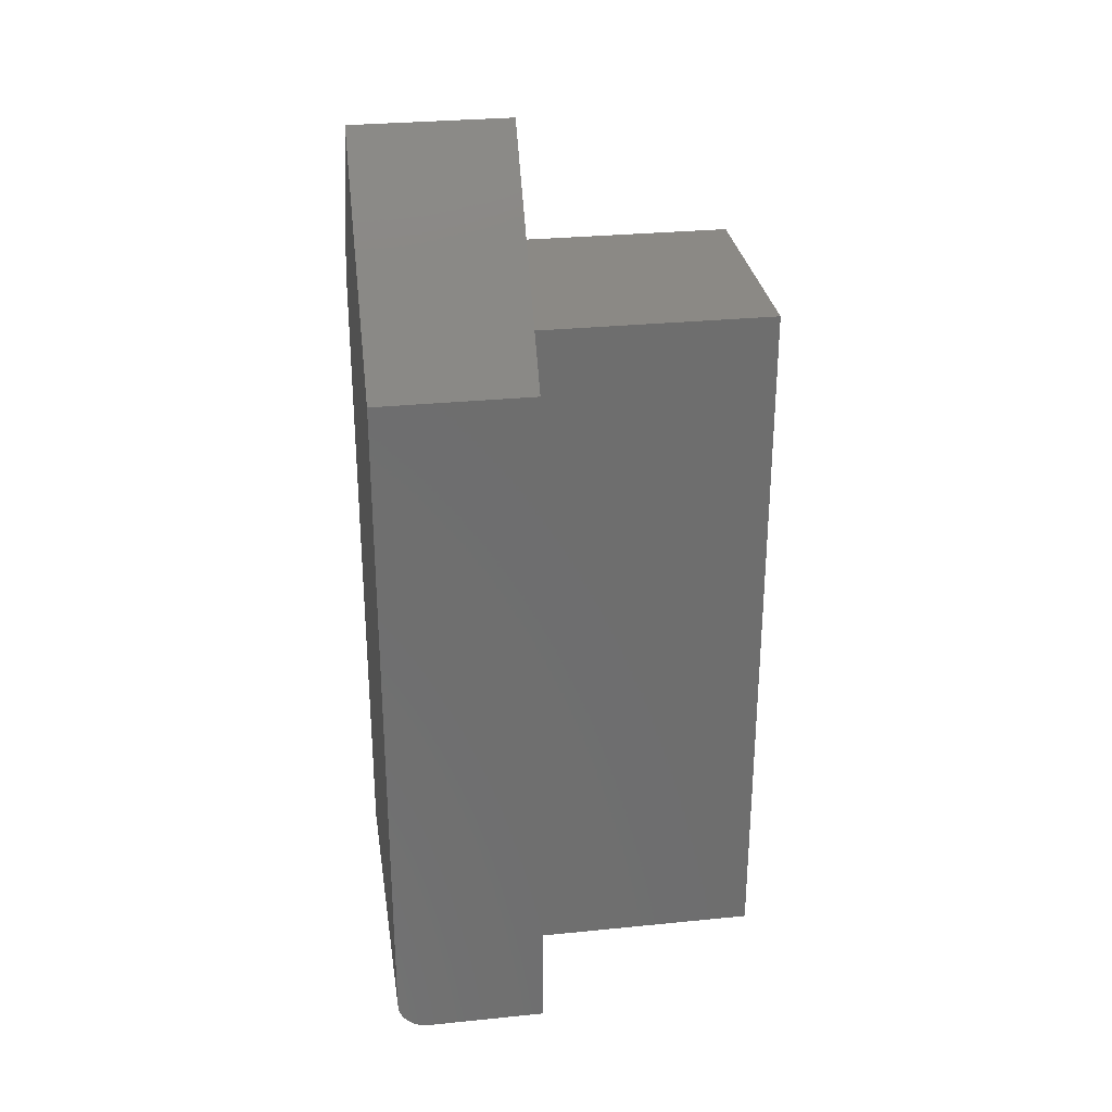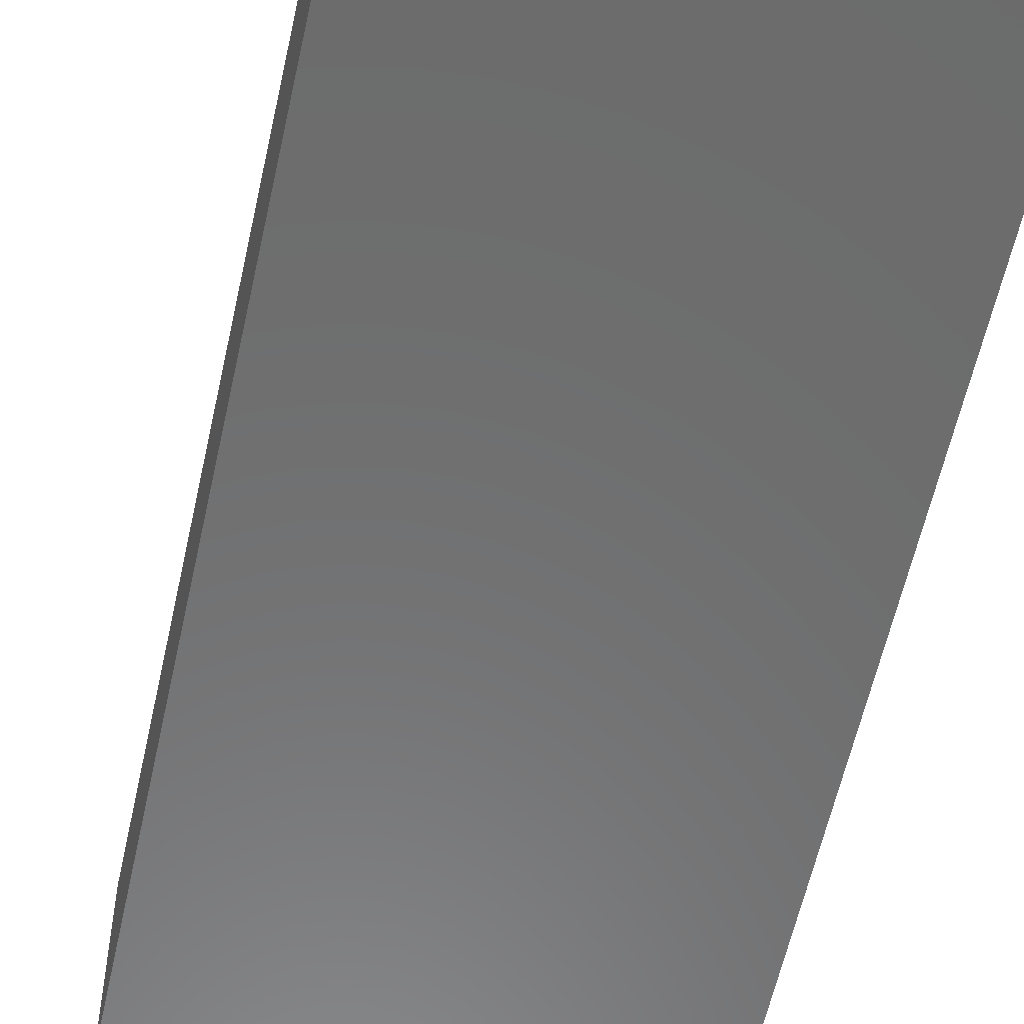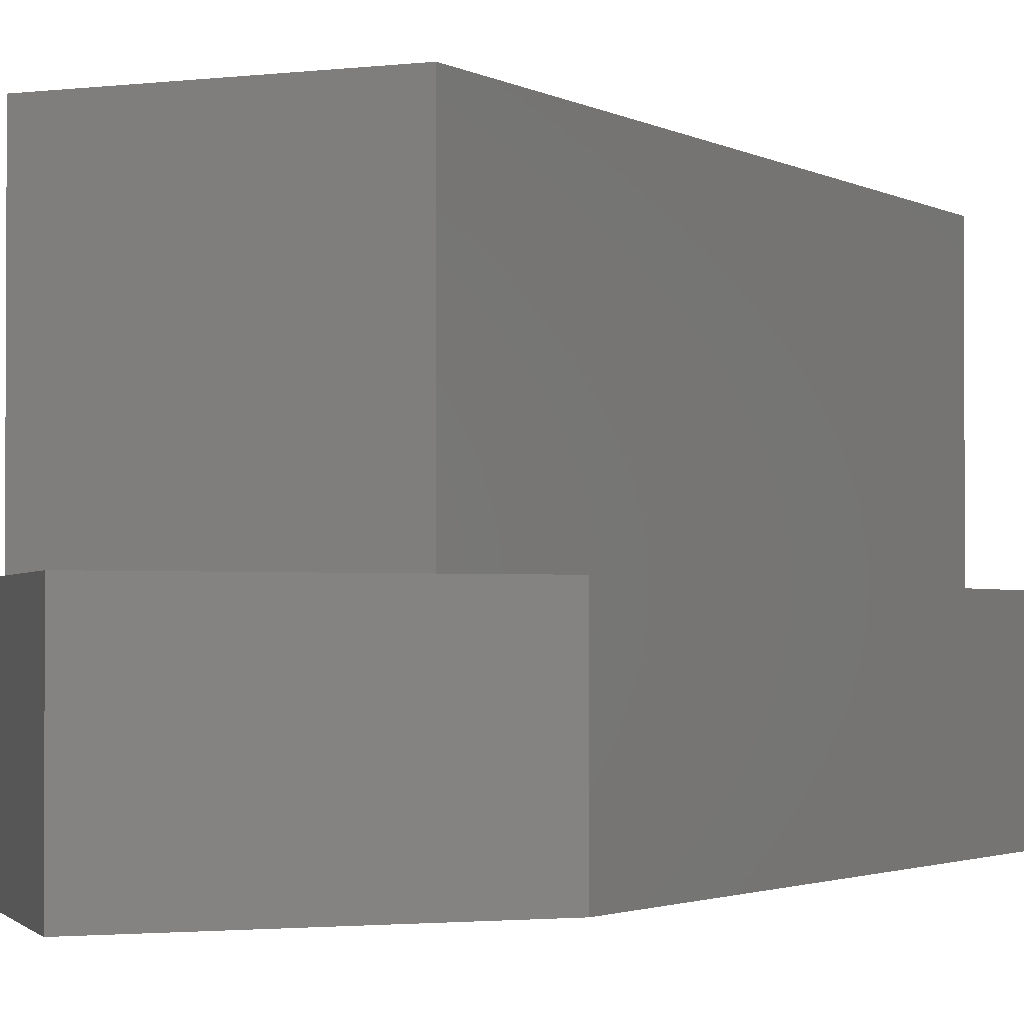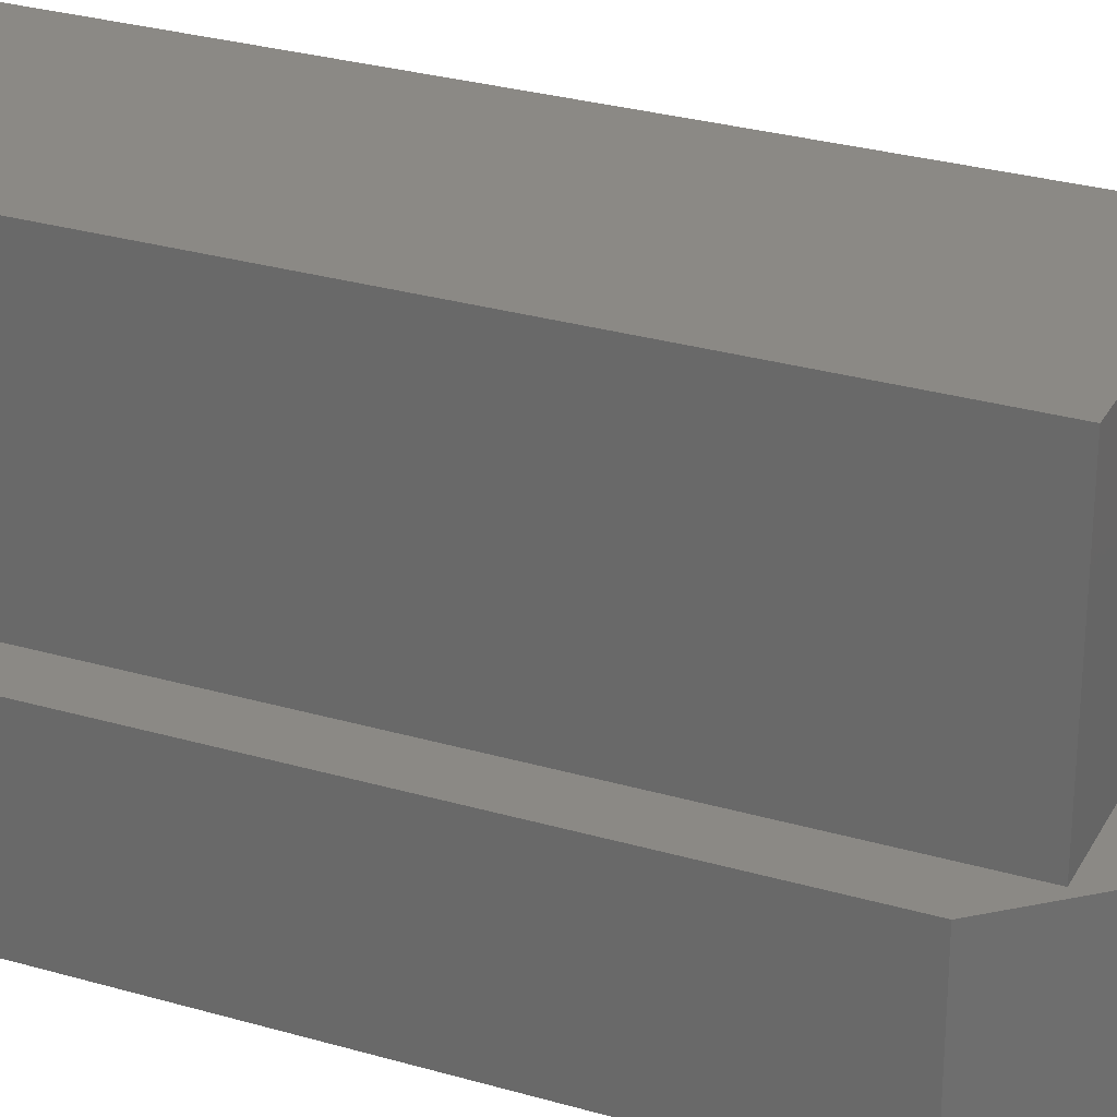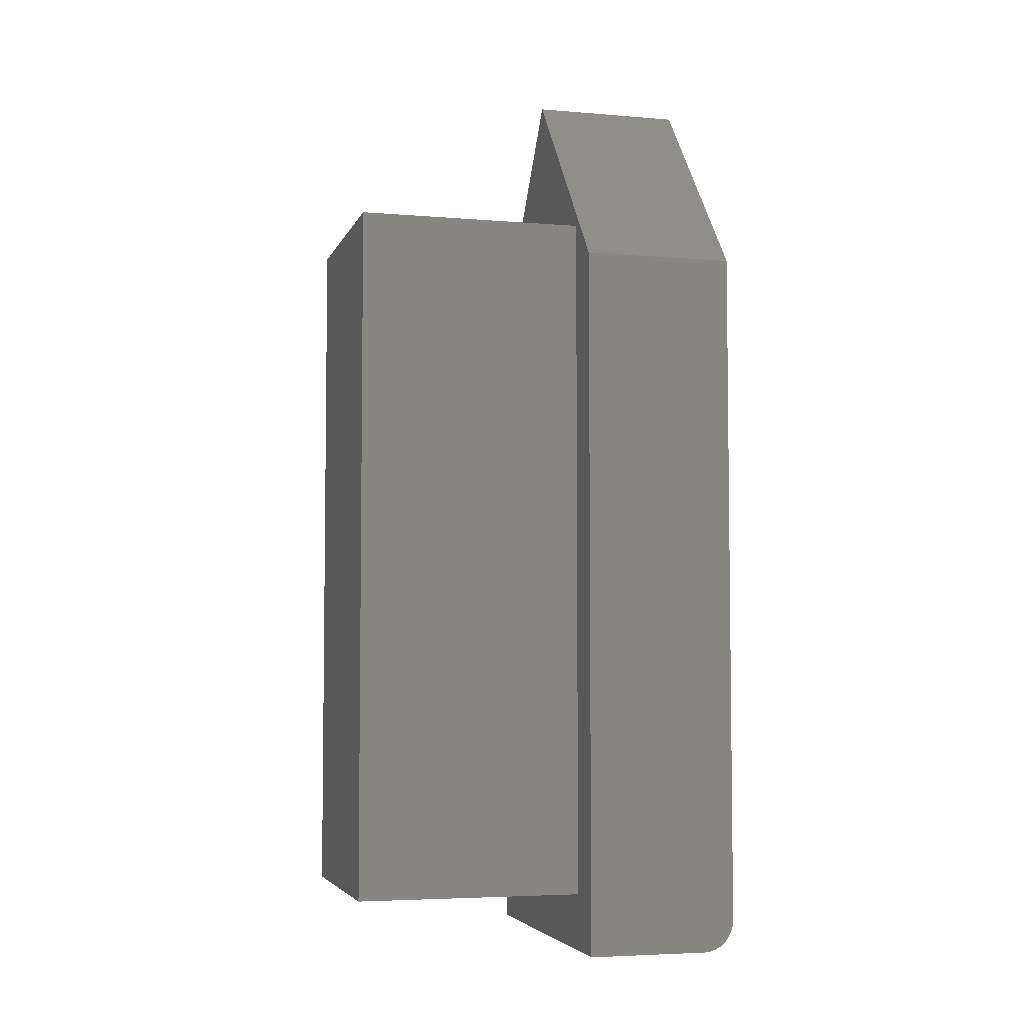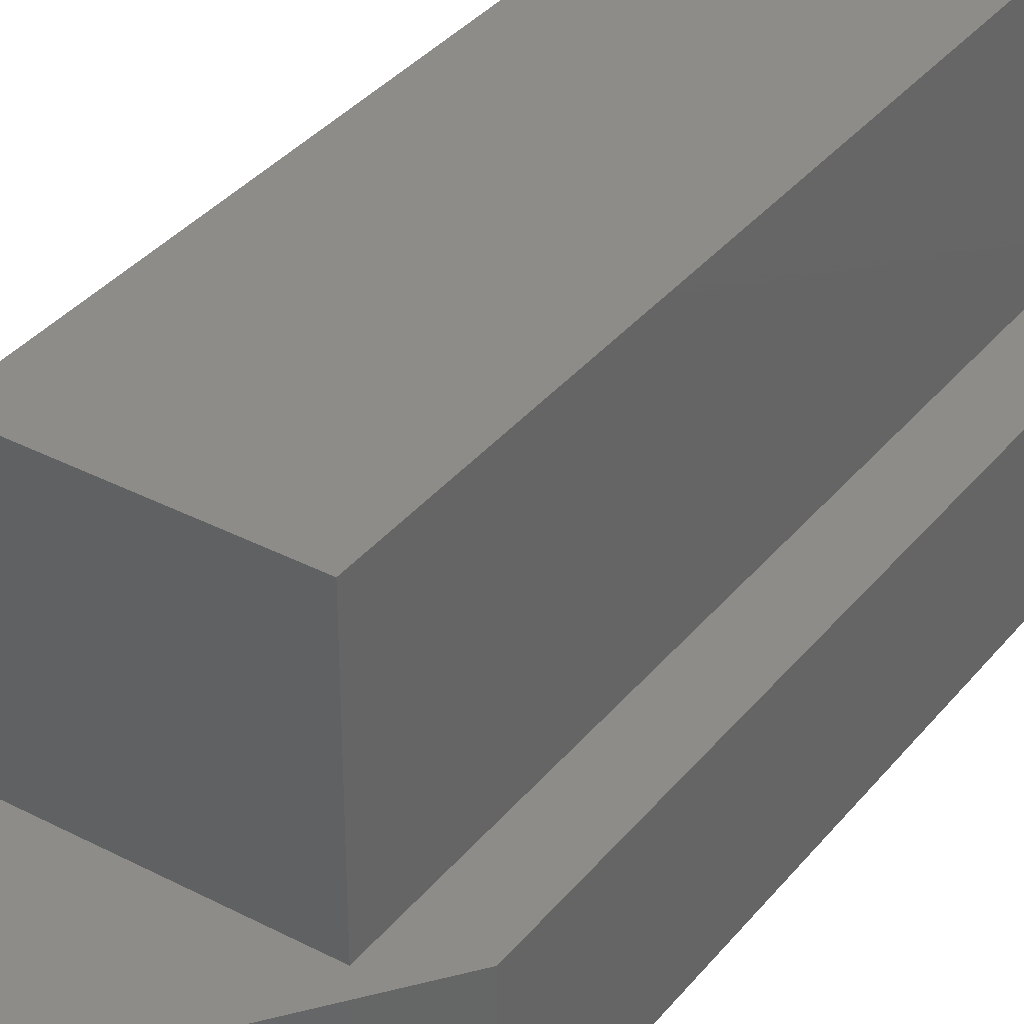
<metadata>
{"format":"stl","ext":"stl","renderer":"f3d","projection":"perspective","resolution":1024,"background":"white","views":[{"elev":29.6,"azim":-98.4,"up":"+Y"},{"elev":-58.1,"azim":-12.2,"up":"+Z"},{"elev":-1.9,"azim":-153.8,"up":"+Z"},{"elev":29.1,"azim":113.4,"up":"+Z"},{"elev":-4.8,"azim":75.0,"up":"+Y"},{"elev":36.5,"azim":-146.0,"up":"+Z"}]}
</metadata>
<code>
# stl→obj: 34 verts, 64 faces
v 0.0111 0.625 0.1875
v -0.1797 0.3746 0.1875
v -0.1094 0.4219 0.1875
v 0.1711 0.4219 0.1875
v 0.2257 0.3746 0.1875
v 0.2257 -0.5078 0.1875
v 0.1711 -0.4375 0.1875
v -0.1797 -0.5078 0.1875
v -0.1094 -0.4375 0.1875
v -0.1094 0.4219 0.4688
v -0.1094 -0.4375 0.4688
v 0.1711 0.4219 0.4688
v 0.1711 -0.4375 0.4688
v 0.0111 0.625 0
v 0.2257 0.3746 0
v -0.1797 0.3746 0
v 0.2257 -0.4688 0
v -0.1797 -0.4688 0
v -0.1797 -0.5078 0.03906
v -0.1797 -0.5048 0.02411
v -0.1797 -0.5071 0.03144
v -0.1797 -0.4764 0.0007506
v -0.1797 -0.4837 0.002973
v -0.1797 -0.4905 0.006583
v -0.1797 -0.4964 0.01144
v -0.1797 -0.5012 0.01736
v 0.2257 -0.5078 0.03906
v 0.2257 -0.5048 0.02411
v 0.2257 -0.5071 0.03144
v 0.2257 -0.4964 0.01144
v 0.2257 -0.4905 0.006583
v 0.2257 -0.4837 0.002973
v 0.2257 -0.4764 0.0007506
v 0.2257 -0.5012 0.01736
f 1 2 3
f 1 3 4
f 1 4 5
f 5 4 6
f 6 4 7
f 6 7 8
f 8 7 9
f 8 9 2
f 2 9 3
f 10 3 11
f 11 3 9
f 4 3 12
f 12 3 10
f 13 7 12
f 12 7 4
f 9 7 11
f 11 7 13
f 11 13 10
f 10 13 12
f 14 15 16
f 16 15 17
f 16 17 18
f 19 20 21
f 8 2 16
f 8 16 18
f 8 18 22
f 8 22 23
f 8 23 24
f 8 24 25
f 8 25 26
f 8 26 20
f 8 20 19
f 27 28 6
f 27 29 28
f 30 31 32
f 5 6 33
f 5 33 17
f 5 17 15
f 33 6 28
f 33 28 34
f 33 34 30
f 33 30 32
f 8 19 6
f 6 19 27
f 18 17 22
f 22 17 33
f 22 33 23
f 23 33 32
f 23 32 24
f 24 32 31
f 24 31 25
f 25 31 30
f 25 30 26
f 26 30 34
f 26 34 20
f 20 34 28
f 20 28 21
f 21 28 29
f 21 29 19
f 19 29 27
f 1 14 2
f 2 14 16
f 5 15 1
f 1 15 14

</code>
